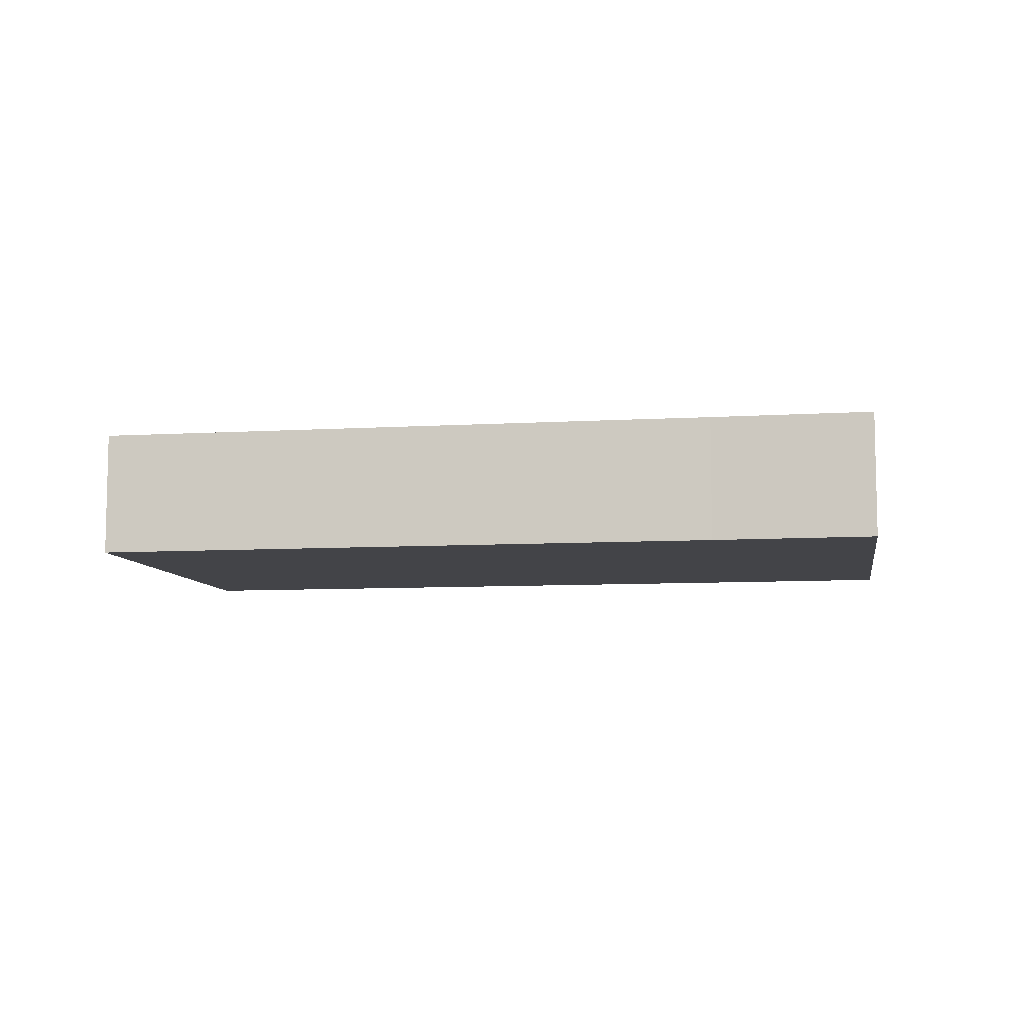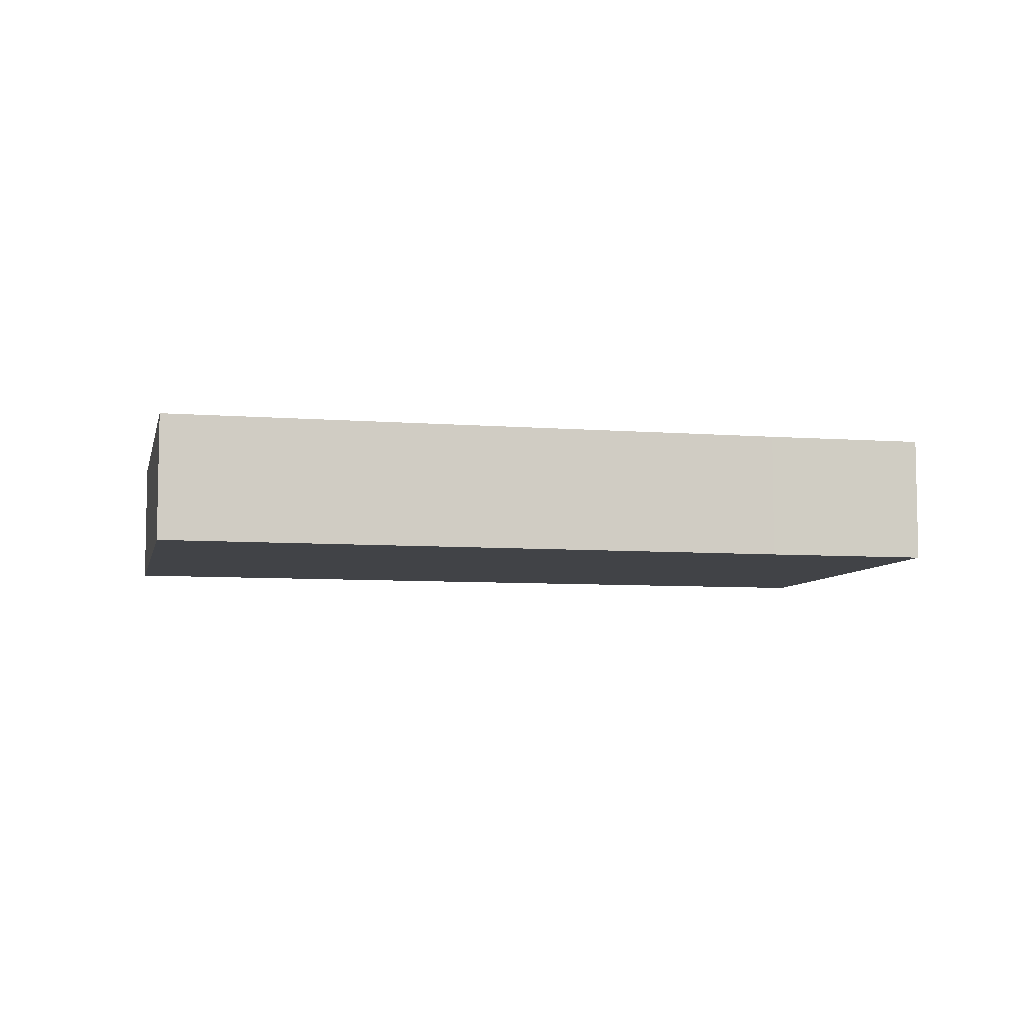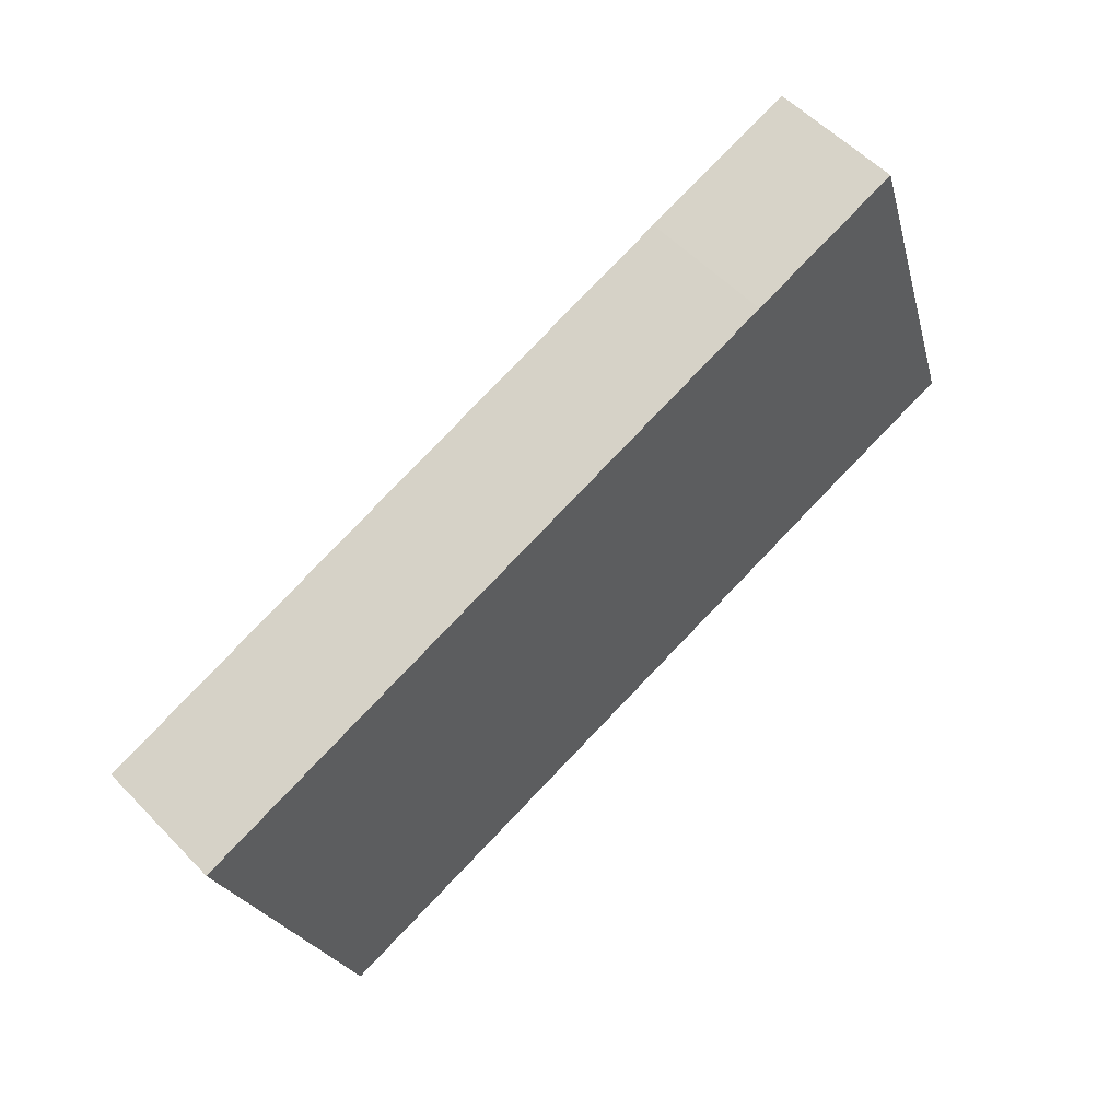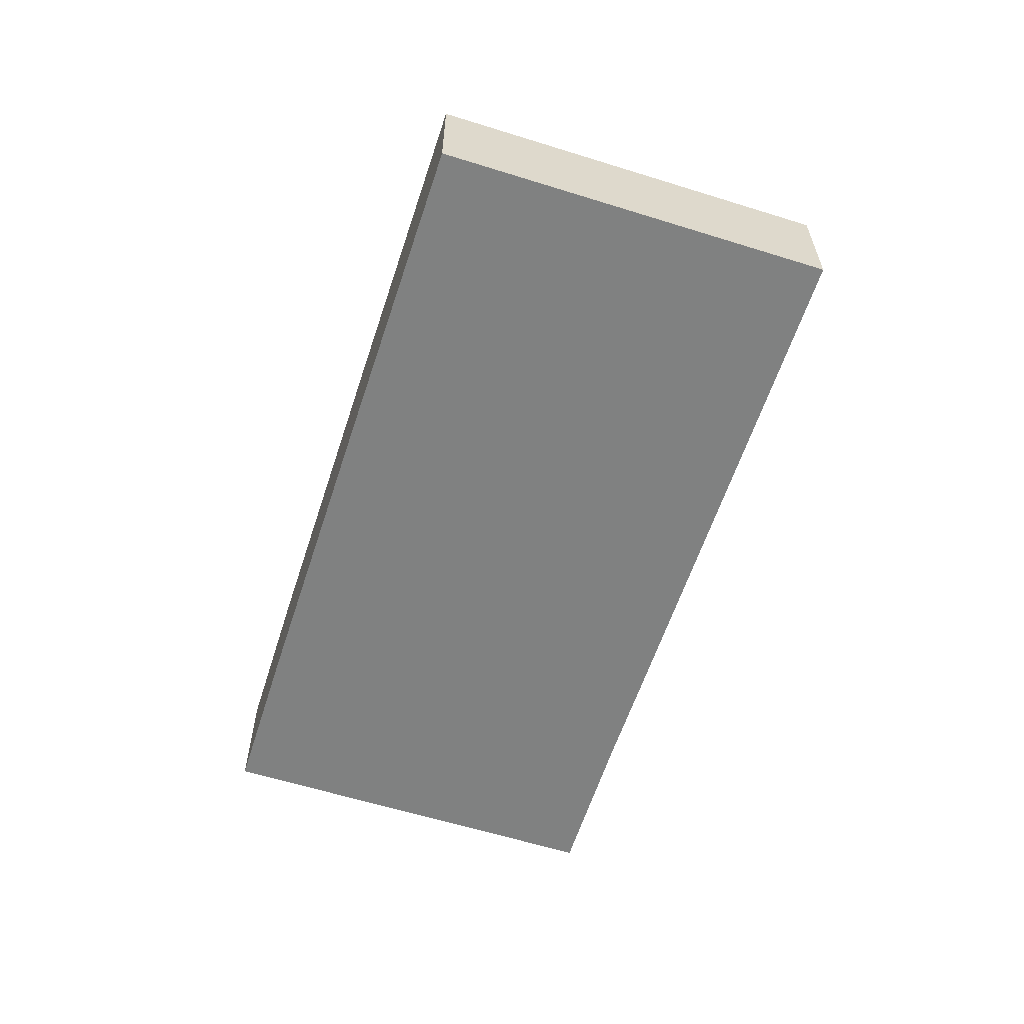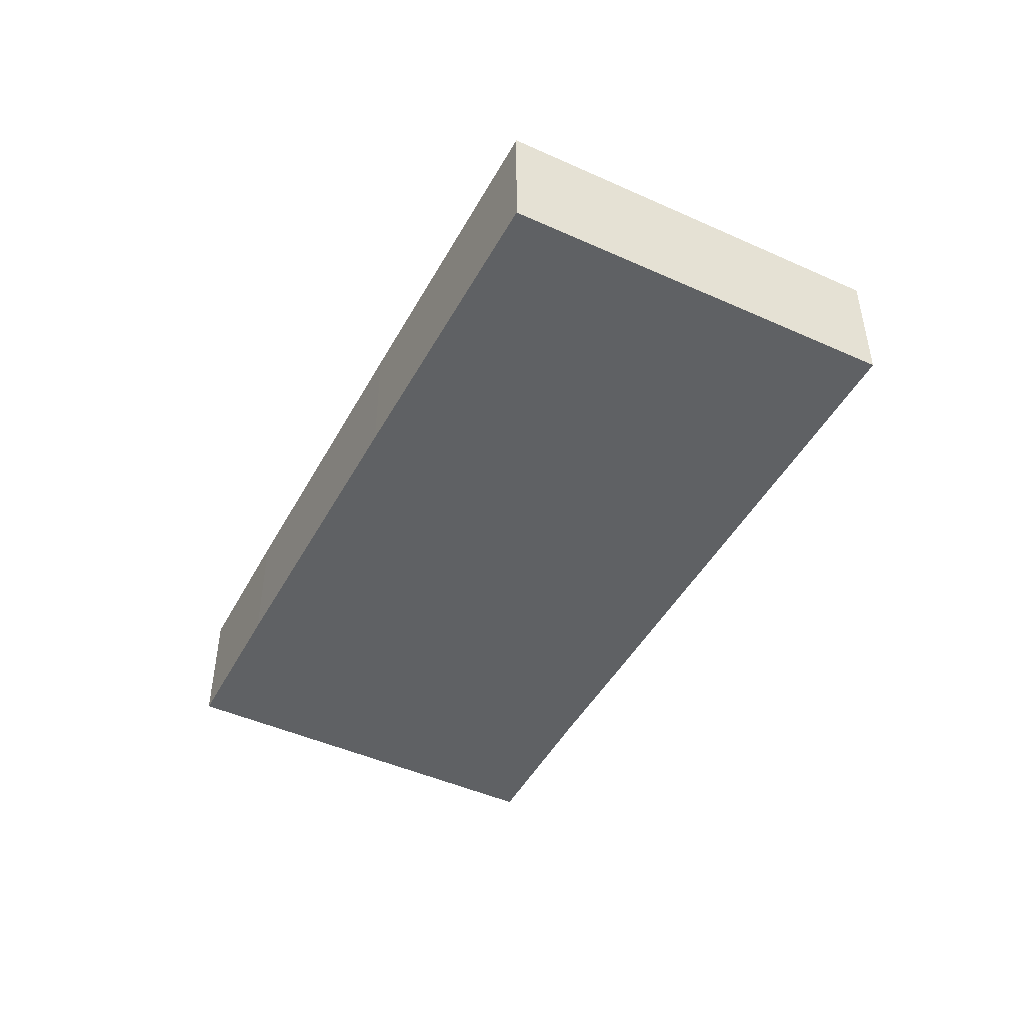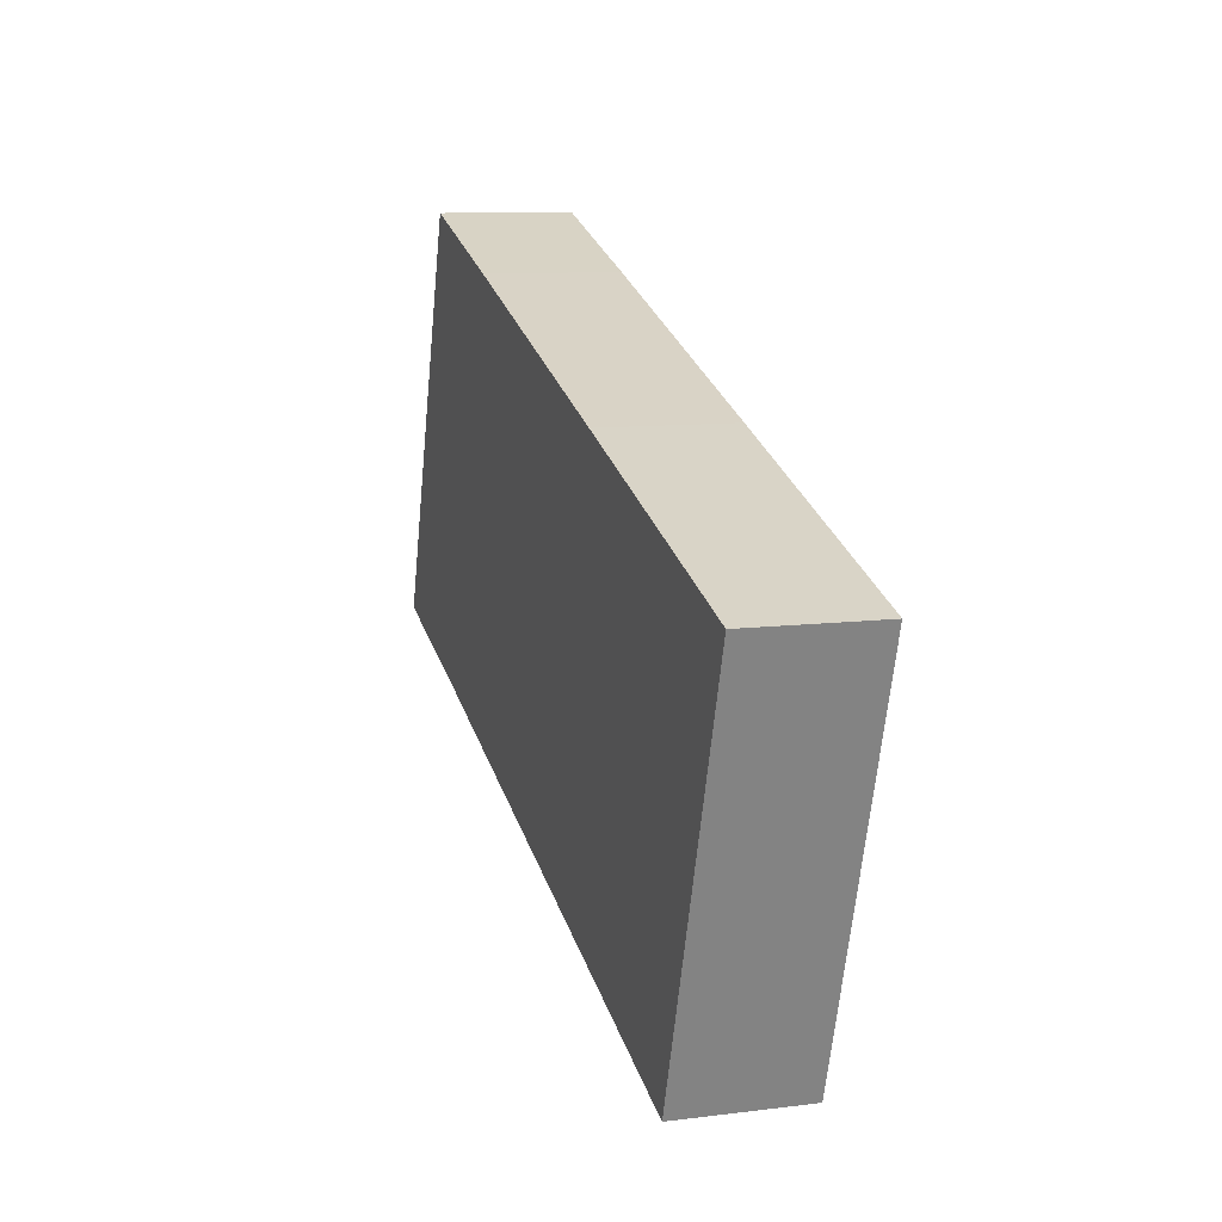
<metadata>
{"format":"obj","ext":"obj","renderer":"f3d","projection":"perspective","resolution":1024,"background":"white","views":[{"elev":-8.2,"azim":-152.3,"up":"+Y"},{"elev":-7.0,"azim":-174.6,"up":"+Y"},{"elev":56.0,"azim":137.0,"up":"+Z"},{"elev":-60.3,"azim":90.3,"up":"+Y"},{"elev":-46.6,"azim":80.9,"up":"+Y"},{"elev":10.1,"azim":72.3,"up":"+Z"}]}
</metadata>
<code>
v  8.016 7.947 24.52
v  9.839 7.947 -3.137
v  0 7.947 4.866e-16
v  15.55 7.947 -5.052
v  46.88 7.947 -15.44
v  17.58 7.947 21.44
v  22.81 7.947 19.7
v  31.47 7.947 16.82
v  48.28 7.947 -15.91
v  56.22 7.947 8.528
v  41.7 7.947 13.41
v  37.09 7.947 14.96
v  46.88 7.947 11.67
v  56.22 -5.222e-16 8.528
v  48.28 9.74e-16 -15.91
v  46.88 9.457e-16 -15.44
v  15.55 3.093e-16 -5.052
v  9.839 1.921e-16 -3.137
v  0 0 0
v  8.016 -1.501e-15 24.52
v  17.58 -1.313e-15 21.44
v  22.81 -1.206e-15 19.7
v  31.47 -1.03e-15 16.82
v  37.09 -9.159e-16 14.96
v  41.7 -8.211e-16 13.41
v  46.88 -7.143e-16 11.67
g defaultobject
f 1 2 3
f 2 1 4
f 4 1 5
f 5 1 6
f 5 6 7
f 5 7 8
f 5 8 9
f 9 8 10
f 10 8 11
f 11 8 12
f 10 11 13
f 14 9 10
f 9 14 15
f 15 5 9
f 5 15 4
f 4 15 16
f 4 16 17
f 4 17 2
f 2 17 18
f 2 18 3
f 3 18 19
f 19 1 3
f 1 19 20
f 20 6 1
f 6 20 21
f 6 21 7
f 7 21 22
f 7 22 8
f 8 22 23
f 8 23 12
f 12 23 24
f 12 24 11
f 11 24 25
f 11 25 13
f 13 25 26
f 13 26 10
f 10 26 14
f 18 20 19
f 20 18 17
f 20 17 21
f 21 17 16
f 21 16 22
f 22 16 23
f 23 16 24
f 24 16 25
f 25 16 15
f 25 15 14
f 25 14 26

</code>
